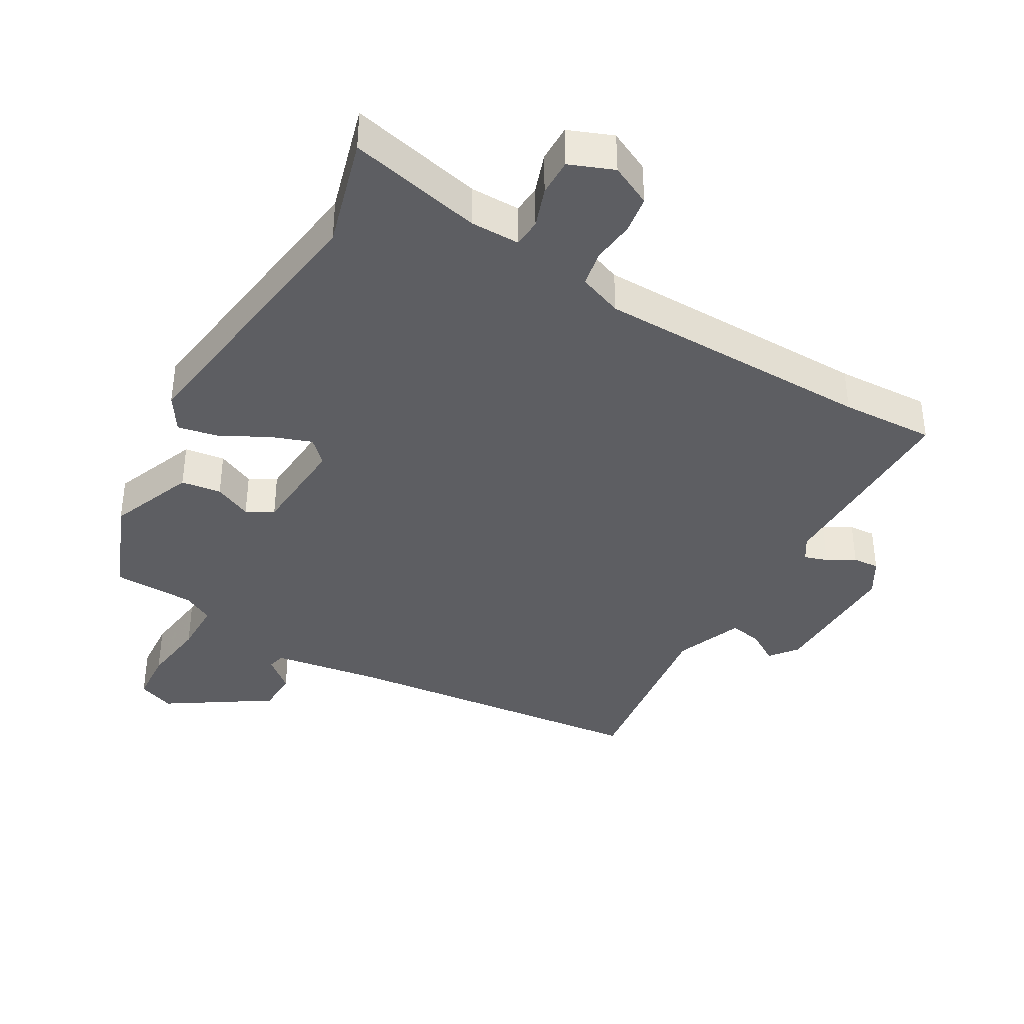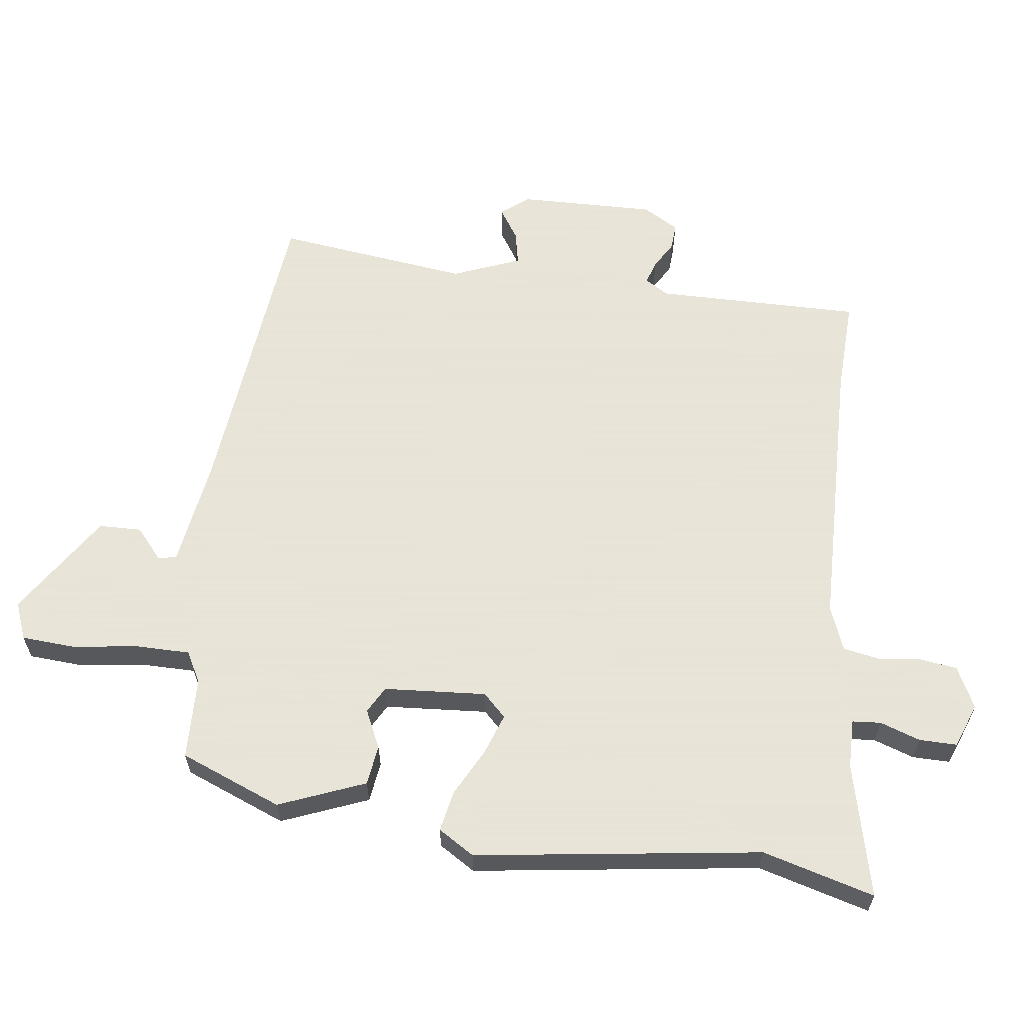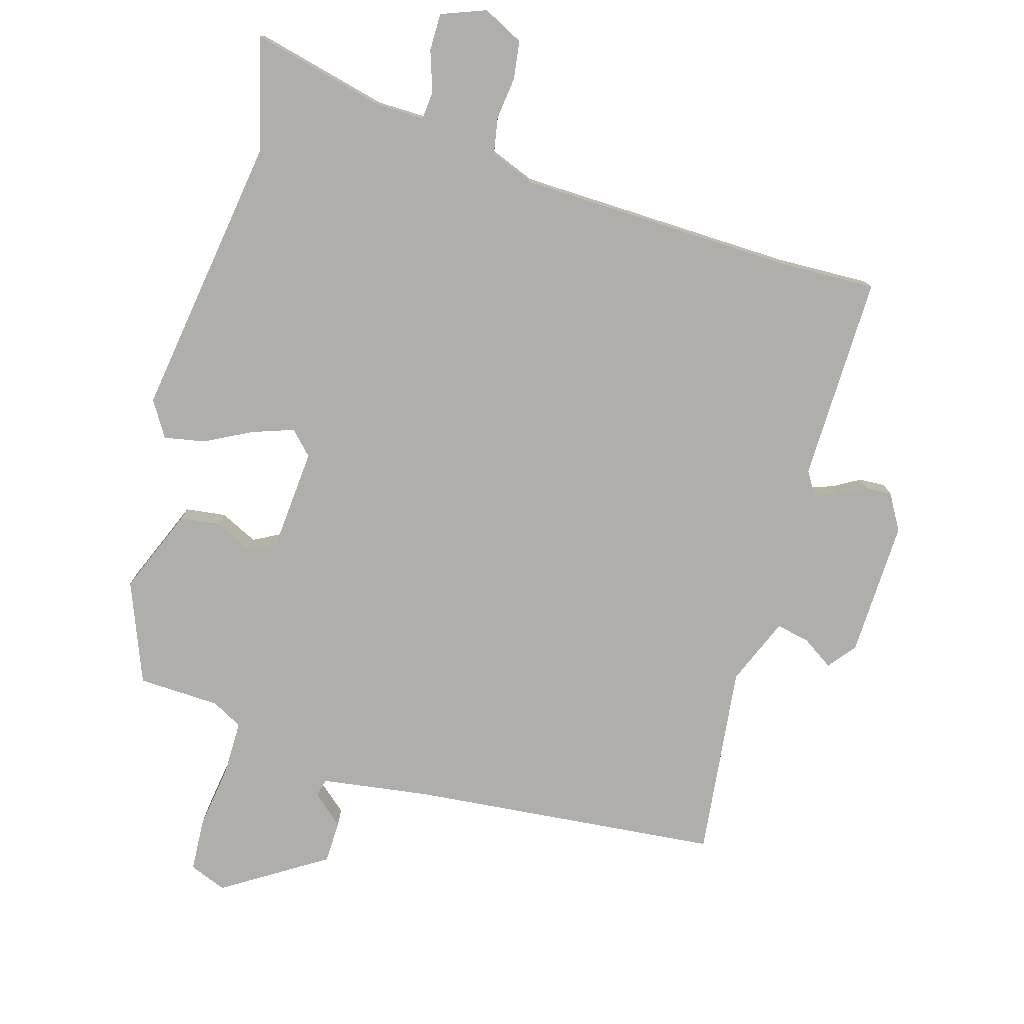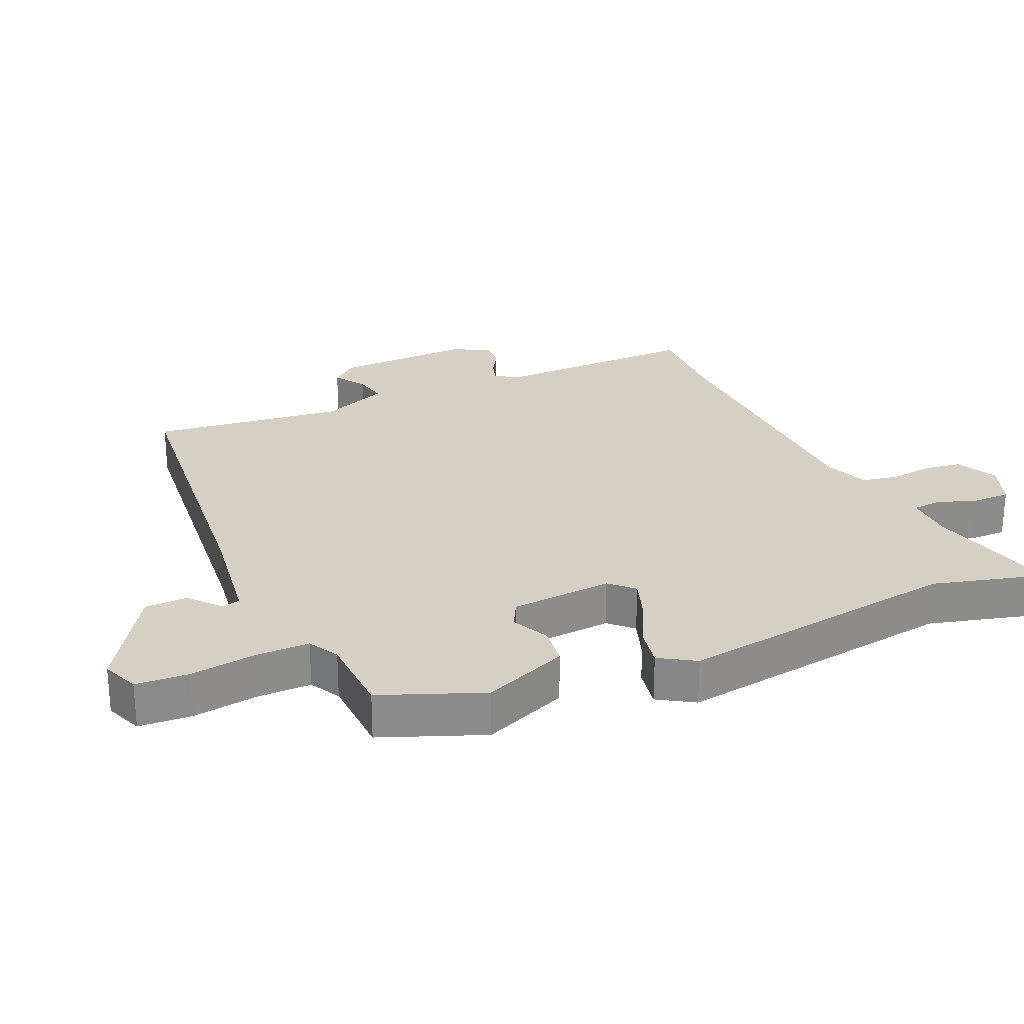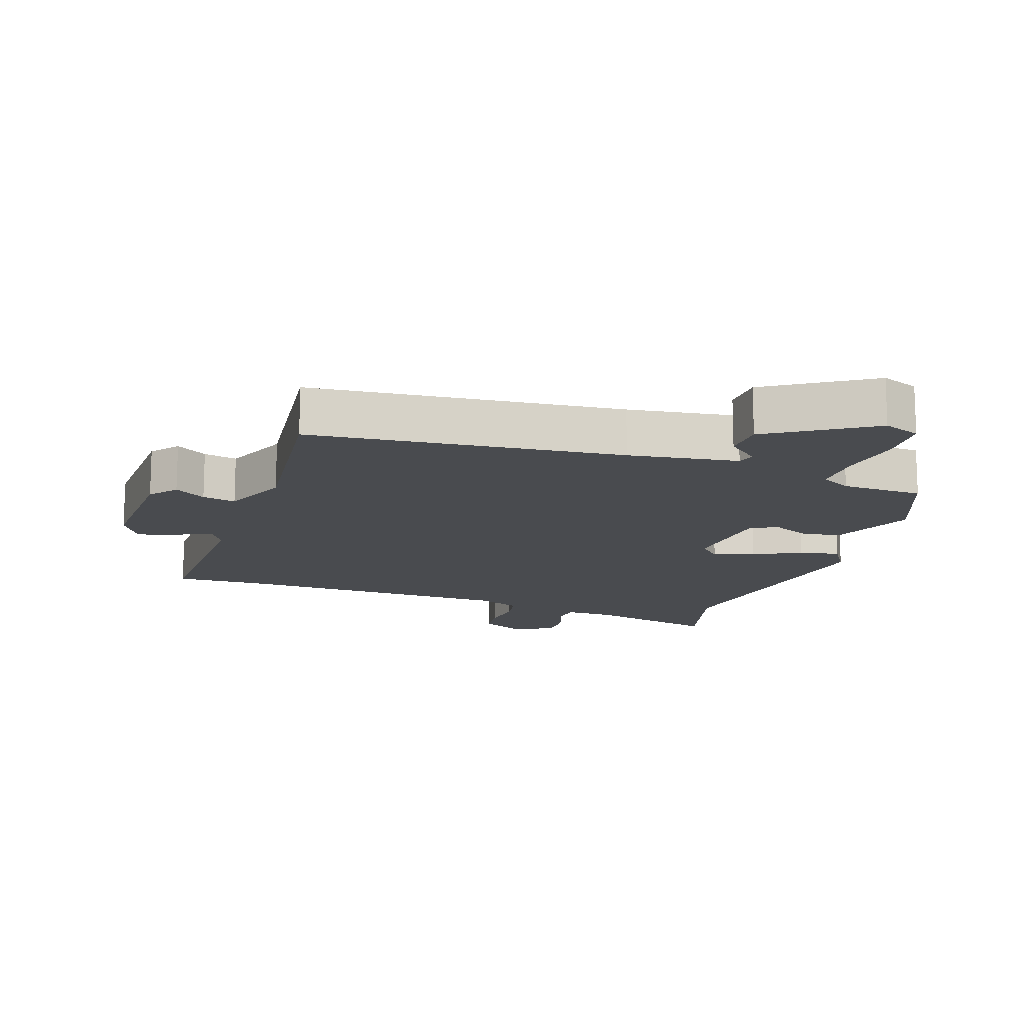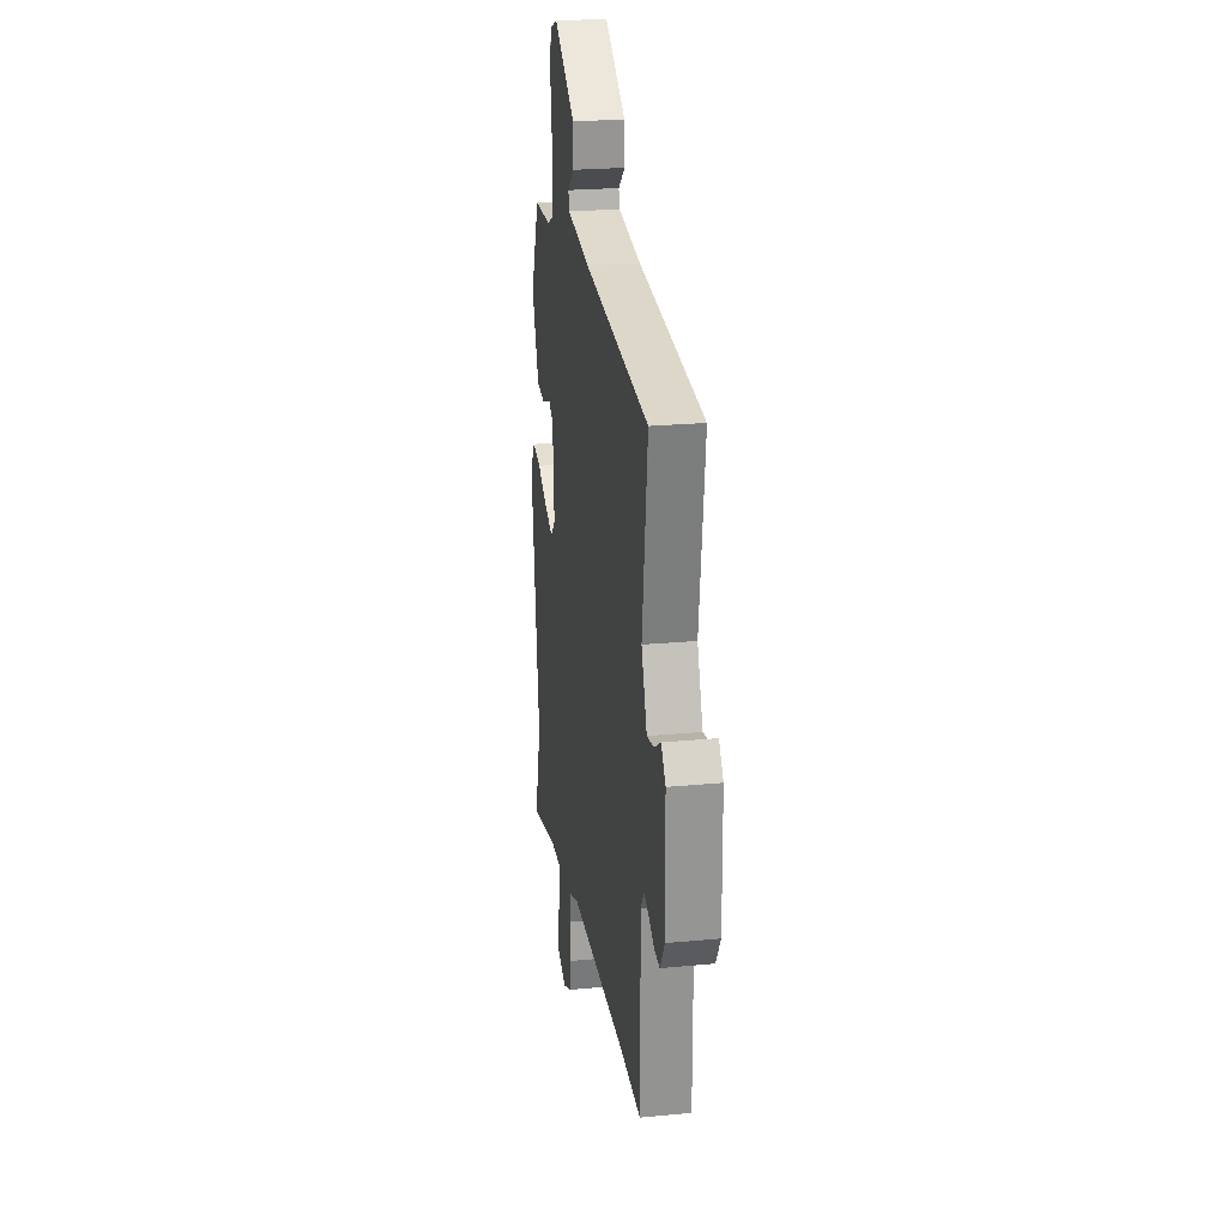
<metadata>
{"format":"obj","ext":"obj","renderer":"f3d","projection":"perspective","resolution":1024,"background":"white","views":[{"elev":-38.4,"azim":149.8,"up":"+Y"},{"elev":61.4,"azim":96.9,"up":"+Y"},{"elev":-77.6,"azim":162.9,"up":"+Y"},{"elev":26.3,"azim":65.3,"up":"+Y"},{"elev":-14.2,"azim":-19.6,"up":"+Y"},{"elev":23.8,"azim":-99.0,"up":"+Z"}]}
</metadata>
<code>
v 0.477 0.07 -0.42
v 0.526 0.07 -0.592
v 0.319 0.07 -0.545
v 0.243 0.07 -0.545
v 0.24 0.07 -0.589
v 0.262 0.07 -0.651
v 0.263 0.07 -0.709
v 0.195 0.07 -0.736
v 0.131 0.07 -0.705
v 0.122 0.07 -0.647
v 0.129 0.07 -0.581
v 0.118 0.07 -0.525
v 0.049 0.07 -0.499
v -0.383 0.07 -0.494
v -0.529 0.07 -0.501
v -0.529 0.07 -0.182
v -0.552 0.07 -0.146
v -0.588 0.07 -0.158
v -0.63 0.07 -0.183
v -0.671 0.07 -0.186
v -0.704 0.07 -0.131
v -0.701 0.07 0.081
v -0.668 0.07 0.124
v -0.619 0.07 0.093
v -0.567 0.07 0.083
v -0.526 0.07 0.188
v -0.566 0.07 0.487
v -0.086 0.07 0.541
v 0.083 0.07 0.568
v 0.09 0.07 0.596
v 0.041 0.07 0.637
v 0.042 0.07 0.703
v 0.199 0.07 0.806
v 0.257 0.07 0.784
v 0.263 0.07 0.702
v 0.25 0.07 0.599
v 0.251 0.07 0.516
v 0.299 0.07 0.491
v 0.426 0.07 0.488
v 0.49 0.07 0.332
v 0.438 0.07 0.199
v 0.376 0.07 0.19
v 0.317 0.07 0.217
v 0.276 0.07 0.194
v 0.266 0.07 0.036
v 0.301 0.07 0.001
v 0.364 0.07 0.024
v 0.437 0.07 0.063
v 0.5 0.07 0.076
v 0.535 0.07 0.021
v 0.477 0 -0.42
v 0.526 0 -0.592
v 0.319 0 -0.545
v 0.243 0 -0.545
v 0.24 0 -0.589
v 0.262 0 -0.651
v 0.263 0 -0.709
v 0.195 0 -0.736
v 0.131 0 -0.705
v 0.122 0 -0.647
v 0.129 0 -0.581
v 0.118 0 -0.525
v 0.049 0 -0.499
v -0.383 0 -0.494
v -0.529 0 -0.501
v -0.529 0 -0.182
v -0.552 0 -0.146
v -0.588 0 -0.158
v -0.63 0 -0.183
v -0.671 0 -0.186
v -0.704 0 -0.131
v -0.701 0 0.081
v -0.668 0 0.124
v -0.619 0 0.093
v -0.567 0 0.083
v -0.526 0 0.188
v -0.566 0 0.487
v -0.086 0 0.541
v 0.083 0 0.568
v 0.09 0 0.596
v 0.041 0 0.637
v 0.042 0 0.703
v 0.199 0 0.806
v 0.257 0 0.784
v 0.263 0 0.702
v 0.25 0 0.599
v 0.251 0 0.516
v 0.299 0 0.491
v 0.426 0 0.488
v 0.49 0 0.332
v 0.438 0 0.199
v 0.376 0 0.19
v 0.317 0 0.217
v 0.276 0 0.194
v 0.266 0 0.036
v 0.301 0 0.001
v 0.364 0 0.024
v 0.437 0 0.063
v 0.5 0 0.076
v 0.535 0 0.021
f 47 48 49 50
f 46 47 50 1
f 45 46 1 2
f 40 41 42 43
f 38 39 40 43
f 37 38 43 44
f 33 34 35 36
f 33 36 37
f 30 31 32 33
f 29 30 33 37
f 28 29 37 44
f 26 27 28 44
f 21 22 23 24
f 21 24 25
f 18 19 20 21
f 17 18 21 25
f 16 17 25 26
f 14 15 16 26
f 8 9 10 11
f 8 11 12
f 5 6 7 8
f 4 5 8 12
f 3 4 12 13
f 45 2 3
f 14 26 44 45
f 13 14 45
f 3 13 45
f 100 99 98 97
f 51 100 97 96
f 52 51 96 95
f 93 92 91 90
f 93 90 89 88
f 94 93 88 87
f 86 85 84 83
f 87 86 83
f 83 82 81 80
f 87 83 80 79
f 94 87 79 78
f 94 78 77 76
f 74 73 72 71
f 75 74 71
f 71 70 69 68
f 75 71 68 67
f 76 75 67 66
f 76 66 65 64
f 61 60 59 58
f 62 61 58
f 58 57 56 55
f 62 58 55 54
f 63 62 54 53
f 53 52 95
f 95 94 76 64
f 95 64 63
f 95 63 53
f 1 51 52 2
f 2 52 53 3
f 3 53 54 4
f 4 54 55 5
f 5 55 56 6
f 6 56 57 7
f 7 57 58 8
f 8 58 59 9
f 9 59 60 10
f 10 60 61 11
f 11 61 62 12
f 12 62 63 13
f 13 63 64 14
f 14 64 65 15
f 15 65 66 16
f 16 66 67 17
f 17 67 68 18
f 18 68 69 19
f 19 69 70 20
f 20 70 71 21
f 21 71 72 22
f 22 72 73 23
f 23 73 74 24
f 24 74 75 25
f 25 75 76 26
f 26 76 77 27
f 27 77 78 28
f 28 78 79 29
f 29 79 80 30
f 30 80 81 31
f 31 81 82 32
f 32 82 83 33
f 33 83 84 34
f 34 84 85 35
f 35 85 86 36
f 36 86 87 37
f 37 87 88 38
f 38 88 89 39
f 39 89 90 40
f 40 90 91 41
f 41 91 92 42
f 42 92 93 43
f 43 93 94 44
f 44 94 95 45
f 45 95 96 46
f 46 96 97 47
f 47 97 98 48
f 48 98 99 49
f 49 99 100 50
f 50 100 51 1

</code>
